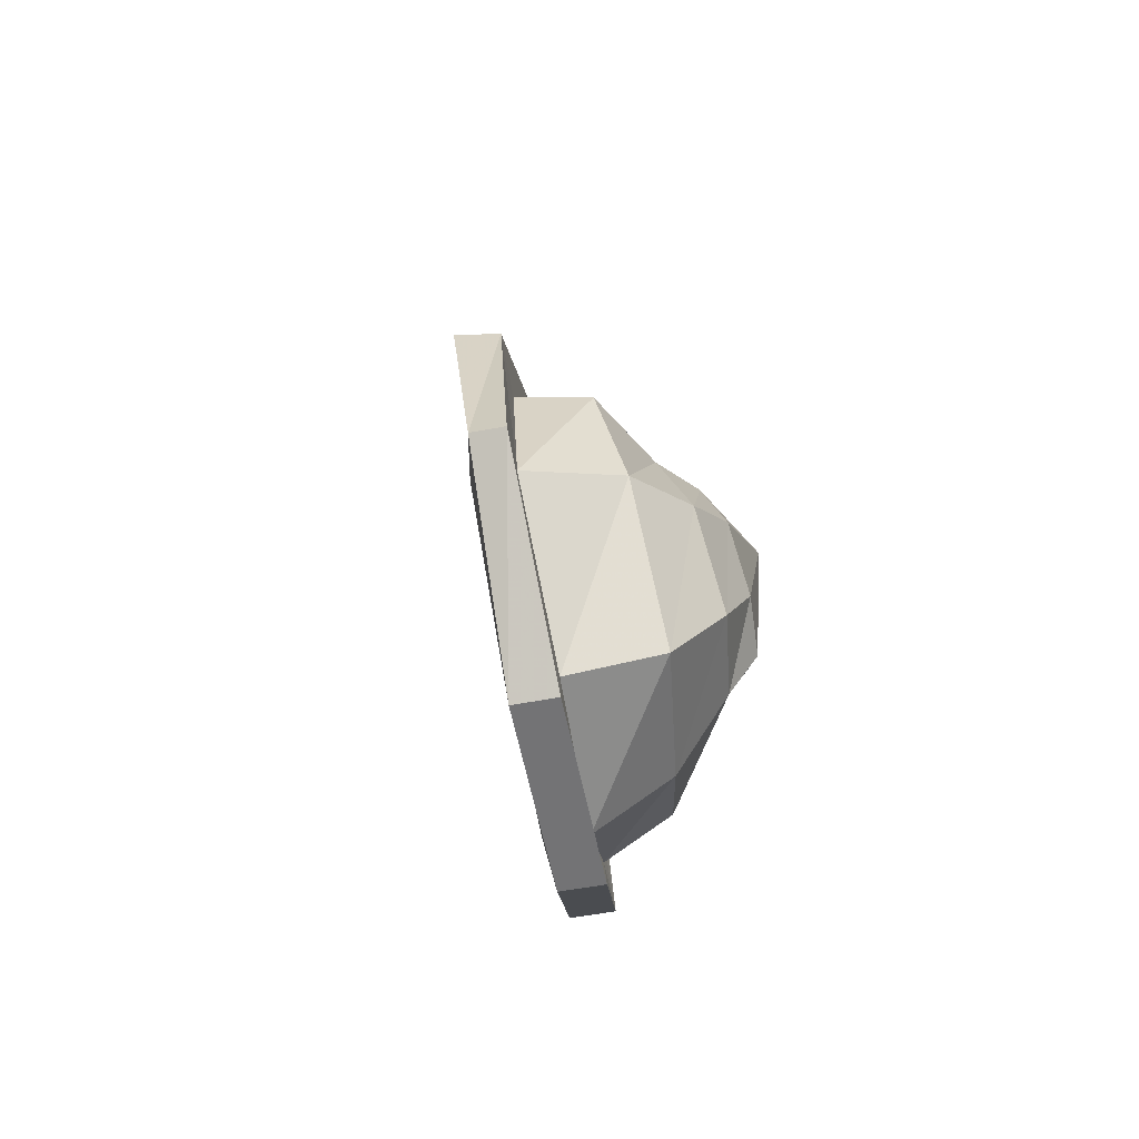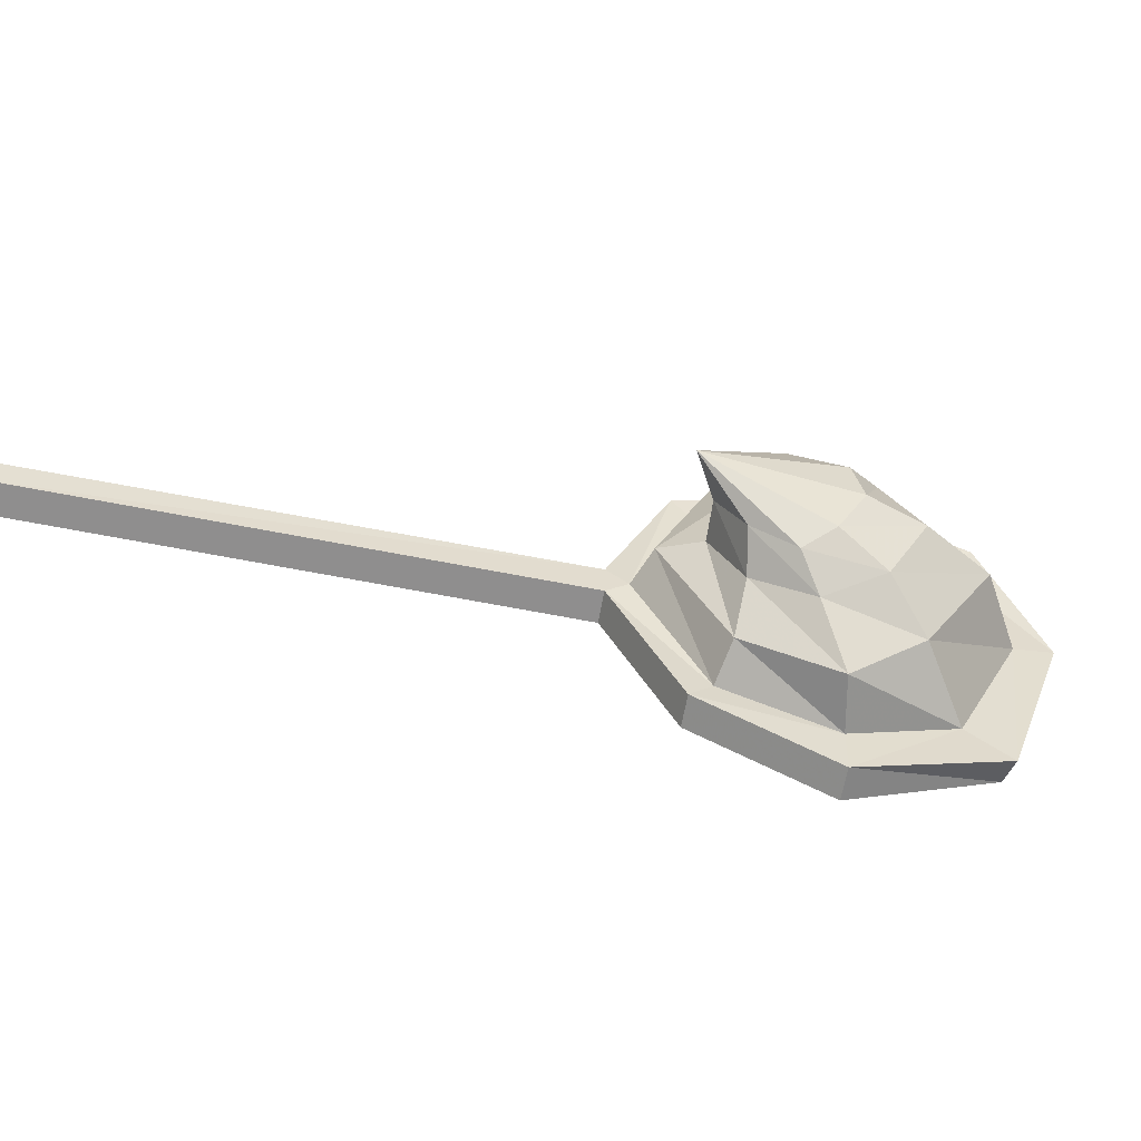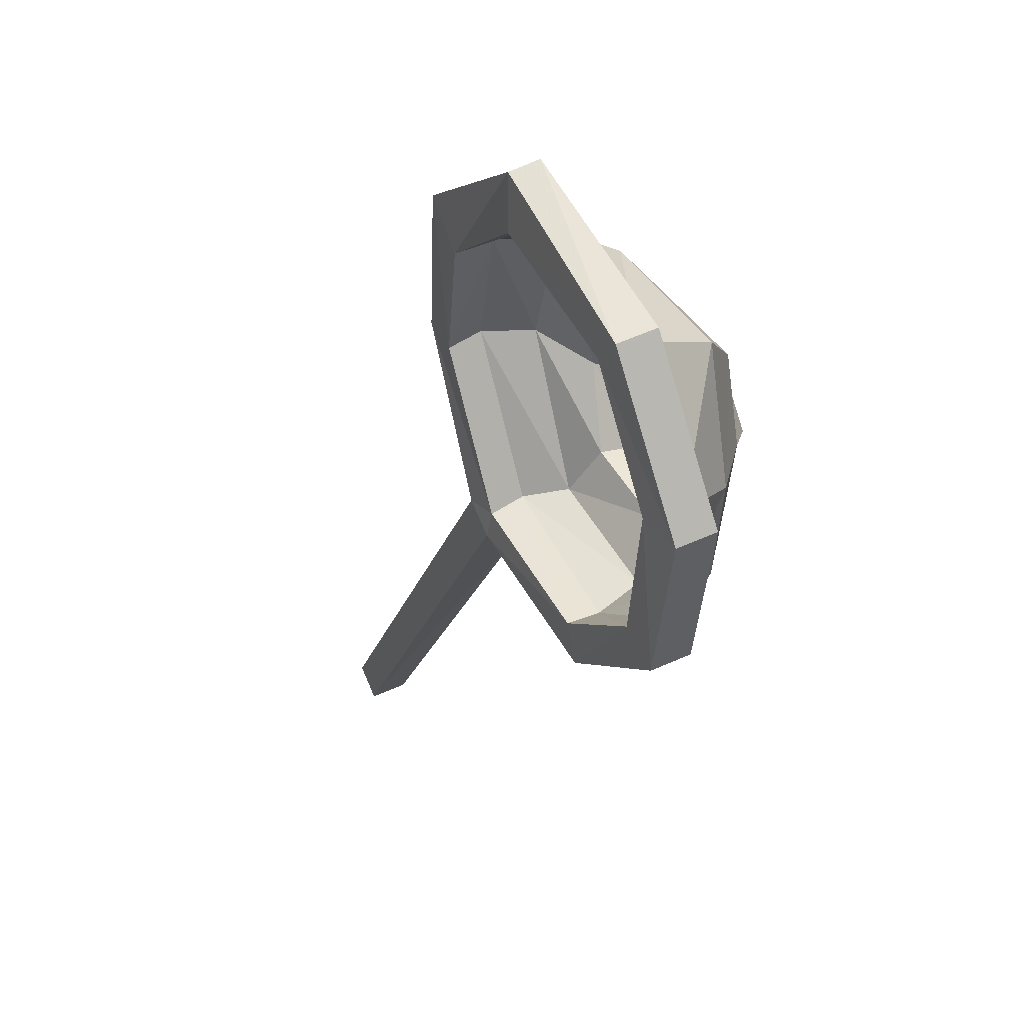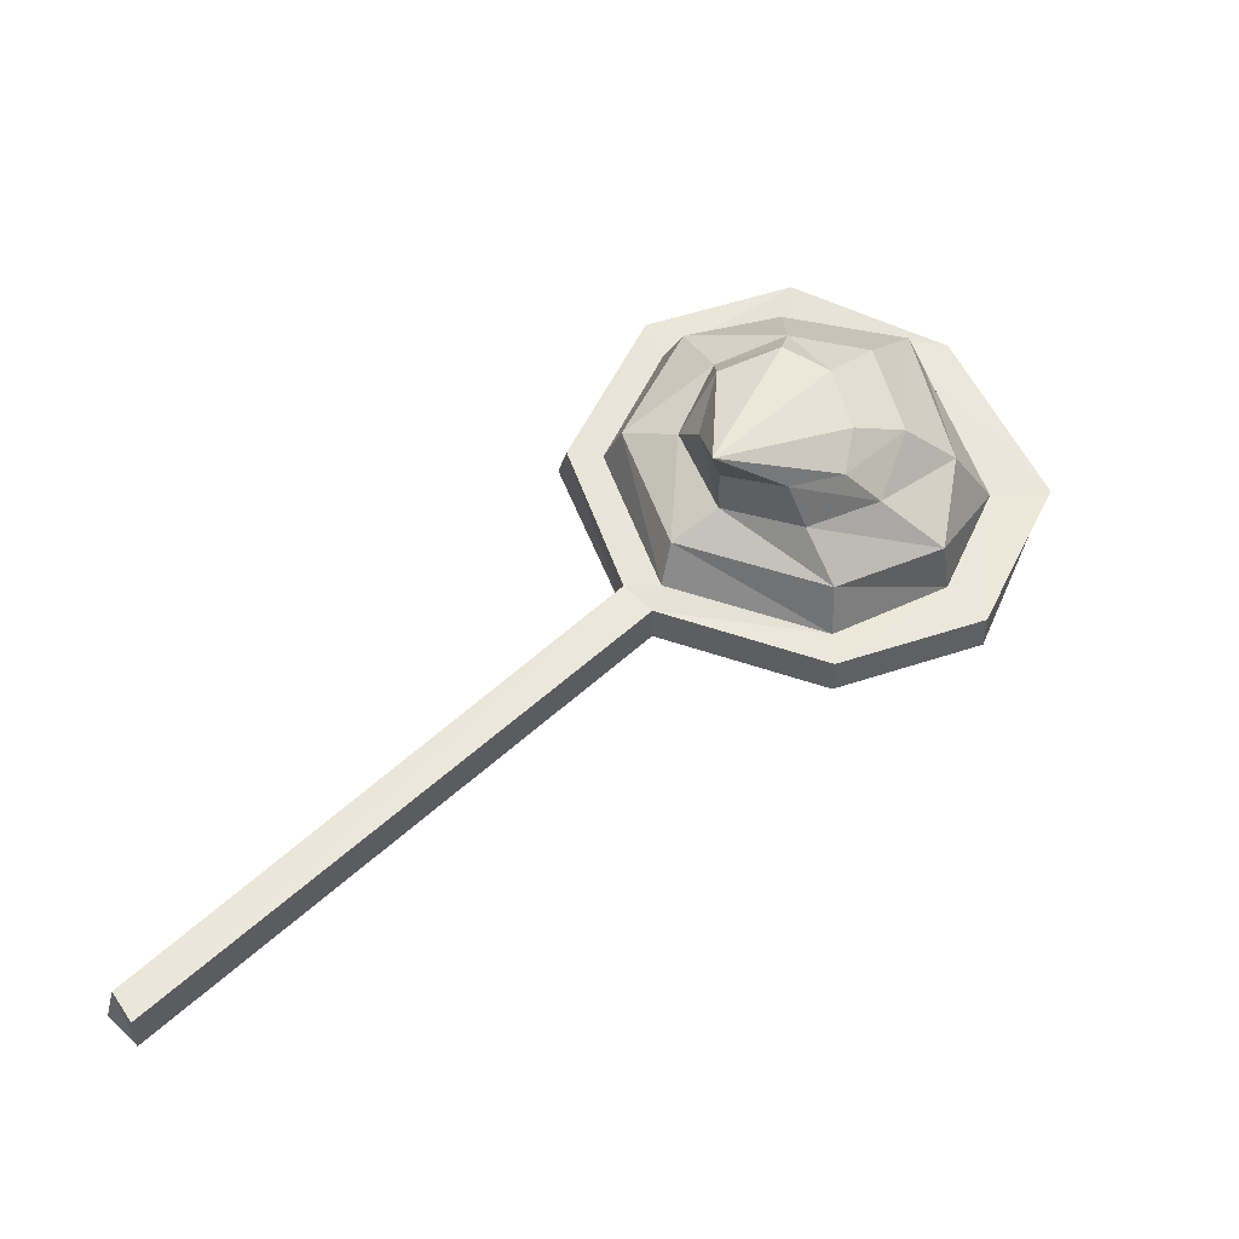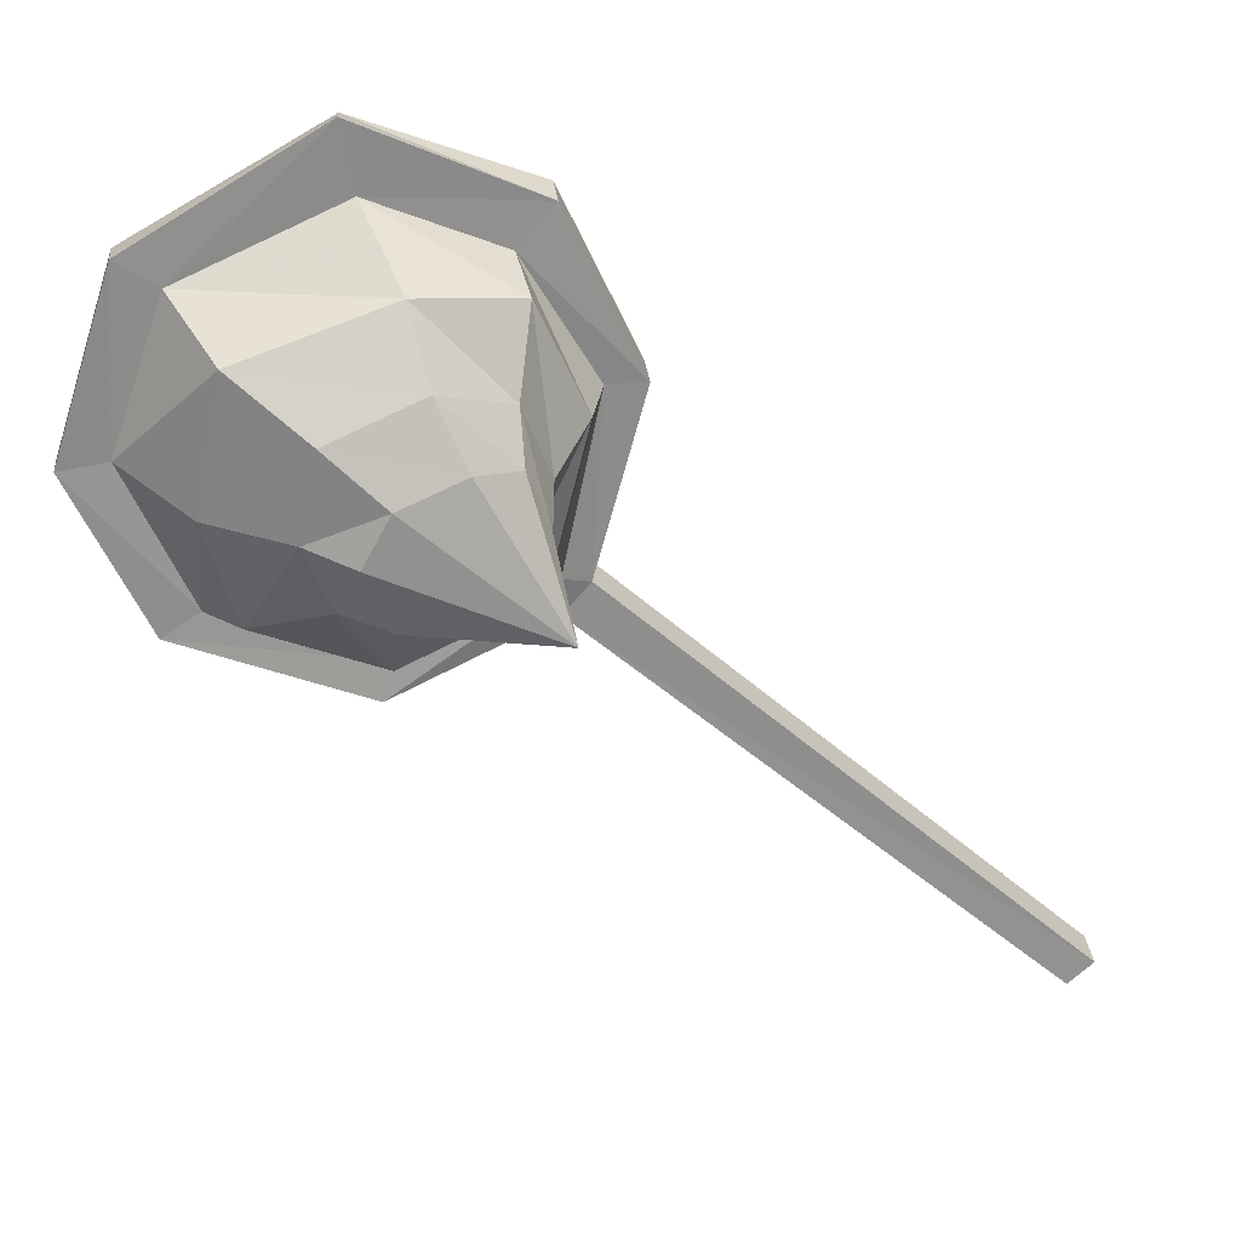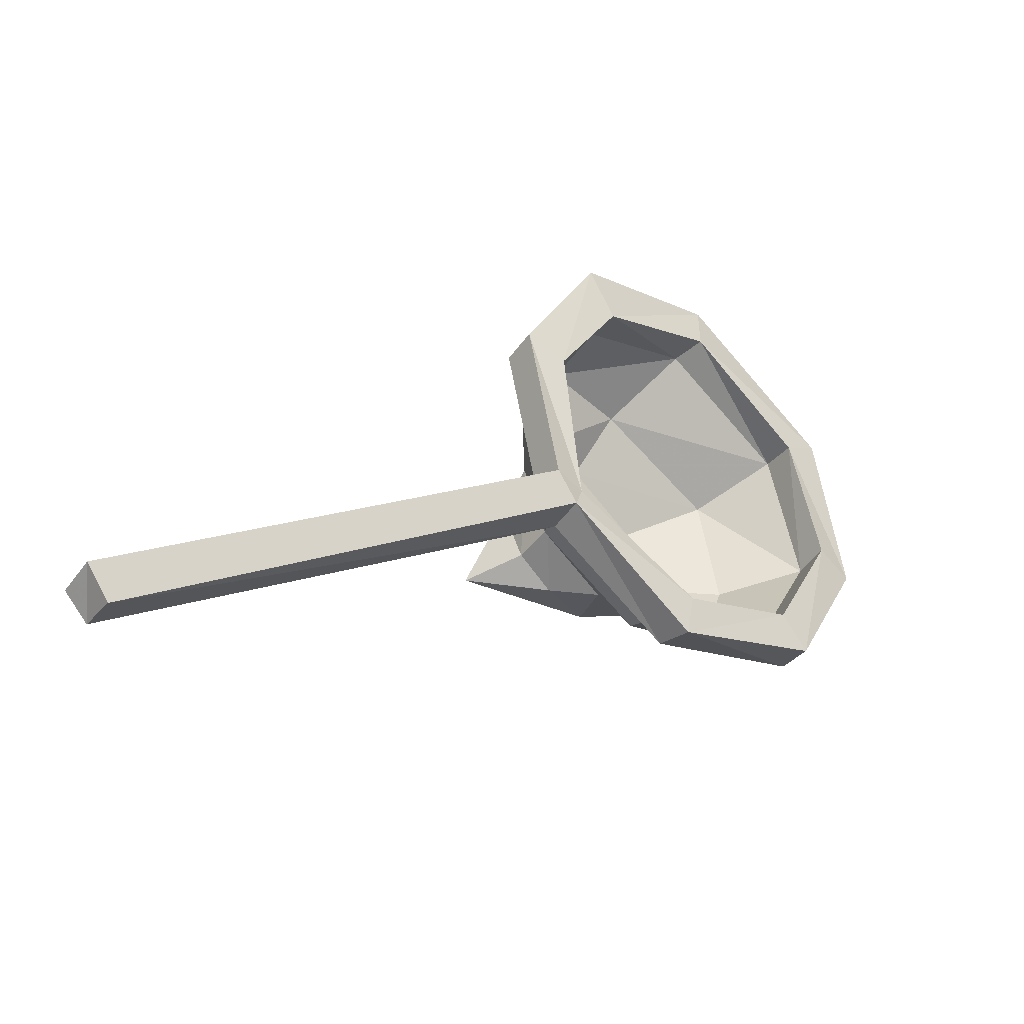
<metadata>
{"format":"obj","ext":"obj","renderer":"f3d","projection":"perspective","resolution":1024,"background":"white","views":[{"elev":52.1,"azim":74.6,"up":"+Z"},{"elev":34.7,"azim":-43.7,"up":"+Y"},{"elev":26.4,"azim":55.9,"up":"+Z"},{"elev":63.3,"azim":-90.7,"up":"+Y"},{"elev":33.6,"azim":158.8,"up":"+Z"},{"elev":-51.2,"azim":-49.0,"up":"+Z"}]}
</metadata>
<code>
v -0.3125 -0.01562 -0.3516
v -0.3359 -0.01562 -0.3359
v -0.3438 -0.04688 -0.3359
v -0.3203 -0.04688 -0.3594
v 0.07031 -0.125 0.02344
v 0.04688 -0.125 0.04688
v 0.03906 -0.1562 0.04688
v 0.0625 -0.1562 0.02344
v 0.07031 -0.1562 0.04688
v 0.2031 -0.1719 0.007812
v 0.2031 -0.1641 -0.03125
v 0.2031 -0.1328 -0.02344
v 0.07031 -0.125 0.05469
v 0.03125 -0.1406 0.1953
v 0 -0.1328 0.1953
v -0.007812 -0.1641 0.1953
v 0.03125 -0.1719 0.1875
v 0.2031 -0.1406 0.007812
v 0.3125 -0.1953 0.0625
v 0.3438 -0.1953 0.03906
v 0.3516 -0.1641 0.04688
v 0.2031 -0.1016 0.02344
v 0.09375 -0.09375 0.0625
v 0.3047 -0.1094 0.07812
v 0.25 -0.07031 0.1016
v 0.1875 -0.07812 0.07031
v 0.2734 -0.0625 0.1641
v 0.2422 -0.03125 0.1562
v 0.2188 -0.03125 0.1016
v 0.2188 -0.03125 0.1953
v 0.1094 0.01562 0.09375
v 0.1641 -0.03125 0.2109
v 0.125 -0.03906 0.2031
v 0.1094 -0.03125 0.1562
v 0.125 -0.03906 0.1016
v 0.1641 -0.03906 0.08594
v 0.1797 -0.0625 0.2578
v 0.1172 -0.07031 0.2344
v 0.1797 -0.1094 0.3047
v 0.09375 -0.1094 0.2891
v 0.09375 -0.07031 0.1719
v 0.1875 -0.1875 0.3438
v 0.08594 -0.1641 0.2969
v 0.05469 -0.1016 0.1953
v 0.07812 -0.1953 0.2891
v 0.1875 -0.2188 0.3438
v 0.3203 -0.1953 0.2969
v 0.1953 -0.1953 0.3984
v 0.05469 -0.1641 0.3281
v 0.04688 -0.1953 0.3281
v 0.1875 -0.2188 0.3906
v 0.3438 -0.2344 0.3125
v 0.3125 -0.2266 0.2891
v 0.3672 -0.1875 0.1797
v 0.3516 -0.2031 0.3203
v 0.3594 -0.2188 0.1797
v 0.3984 -0.2188 0.1719
v 0.4062 -0.1875 0.1797
v 0.3203 -0.1641 0.0625
v 0.3281 -0.1172 0.1641
v 0.3047 -0.1172 0.2734
v 0.2578 -0.0625 0.2344
v 0.1172 -0.07812 0.1016
v -0.5 0 0.5312
v -0.5 0 0.5312
v -0.5 0 0.5312
v -0.5 0 0.5312
v -0.5 0 0.5312
v -0.5 0 0.5312
v -0.5 0 0.5312
v -0.5 0 0.5312
v -0.5 0 0.5312
v -0.5 0 0.5312
v -0.5 0 0.5312
v -0.5 0 0.5312
v -0.5 0 0.5312
v -0.5 0 0.5312
v -0.5 0 0.5312
v -0.5 0 0.5312
v -0.5 0 0.5312
v -0.5 0 0.5312
v -0.5 0 0.5312
v -0.5 0 0.5312
v -0.5 0 0.5312
v -0.5 0 0.5312
v -0.5 0 0.5312
v -0.5 0 0.5312
v -0.5 0 0.5312
v -0.5 0 0.5312
v -0.5 0 0.5312
v -0.5 0 0.5312
v -0.5 0 0.5312
v -0.5 0 0.5312
v -0.5 0 0.5312
v -0.5 0 0.5312
f 1 2 3
f 1 3 4
f 1 4 5
f 1 5 2
f 2 5 6
f 2 6 7
f 2 7 3
f 3 7 4
f 4 7 8
f 4 8 5
f 5 8 6
f 6 8 7
f 8 7 9
f 8 9 10
f 8 10 11
f 8 11 12
f 8 12 5
f 5 12 13
f 5 13 6
f 6 13 14
f 6 14 15
f 6 15 16
f 6 16 7
f 7 16 9
f 9 16 17
f 9 17 14
f 9 14 13
f 9 13 10
f 10 13 18
f 10 18 19
f 10 19 11
f 11 19 20
f 11 20 21
f 11 21 12
f 12 21 18
f 12 18 13
f 42 43 45
f 42 45 46
f 42 46 47
f 42 47 48
f 42 48 49
f 42 49 43
f 43 49 15
f 43 15 14
f 43 14 17
f 43 17 45
f 45 17 50
f 45 50 51
f 45 51 46
f 46 51 52
f 46 52 53
f 46 53 47
f 47 53 54
f 47 54 55
f 47 55 48
f 48 55 52
f 48 52 51
f 48 51 49
f 49 51 50
f 49 50 15
f 15 50 16
f 16 50 17
f 20 19 56
f 20 56 57
f 20 57 58
f 20 58 21
f 21 58 59
f 21 59 18
f 18 59 19
f 19 59 56
f 56 59 54
f 56 54 53
f 56 53 57
f 57 53 52
f 57 52 55
f 57 55 58
f 58 55 54
f 58 54 59
f 13 18 22
f 13 22 23
f 13 23 14
f 13 14 23
f 13 23 22
f 13 22 18
f 18 22 24
f 18 24 22
f 22 24 25
f 22 25 26
f 22 26 23
f 22 23 26
f 22 26 25
f 22 25 24
f 24 25 27
f 24 27 25
f 25 27 28
f 25 28 29
f 25 29 26
f 25 26 29
f 25 29 28
f 25 28 27
f 27 28 30
f 27 30 28
f 28 30 31
f 28 31 29
f 28 29 31
f 28 31 30
f 30 31 32
f 30 32 31
f 31 32 33
f 31 33 34
f 31 34 35
f 31 35 36
f 31 36 29
f 31 29 36
f 31 36 35
f 31 35 34
f 31 34 33
f 31 33 32
f 32 33 37
f 32 37 33
f 33 37 38
f 33 38 34
f 33 34 38
f 33 38 37
f 37 38 39
f 37 39 38
f 38 39 40
f 38 40 41
f 38 41 34
f 38 34 41
f 38 41 40
f 38 40 39
f 39 40 42
f 39 42 40
f 40 42 43
f 40 43 44
f 40 44 41
f 40 41 44
f 40 44 43
f 40 43 42
f 59 54 60
f 59 60 24
f 59 24 18
f 59 18 24
f 59 24 60
f 59 60 54
f 54 60 61
f 54 61 60
f 60 61 62
f 60 62 27
f 60 27 24
f 60 24 27
f 60 27 62
f 60 62 61
f 61 62 37
f 61 37 62
f 62 37 32
f 62 32 30
f 62 30 27
f 62 27 30
f 62 30 32
f 62 32 37
f 36 35 63
f 36 63 26
f 36 26 29
f 36 29 26
f 36 26 63
f 36 63 35
f 35 63 41
f 35 41 63
f 63 41 44
f 63 44 23
f 63 23 26
f 63 26 23
f 63 23 44
f 63 44 41
f 35 34 41
f 35 41 34
f 61 39 37
f 61 37 39
f 61 39 47
f 61 47 39
f 39 47 42
f 39 42 47
f 54 47 61
f 54 61 47
f 44 43 14
f 44 14 23
f 44 23 14
f 44 14 43

</code>
